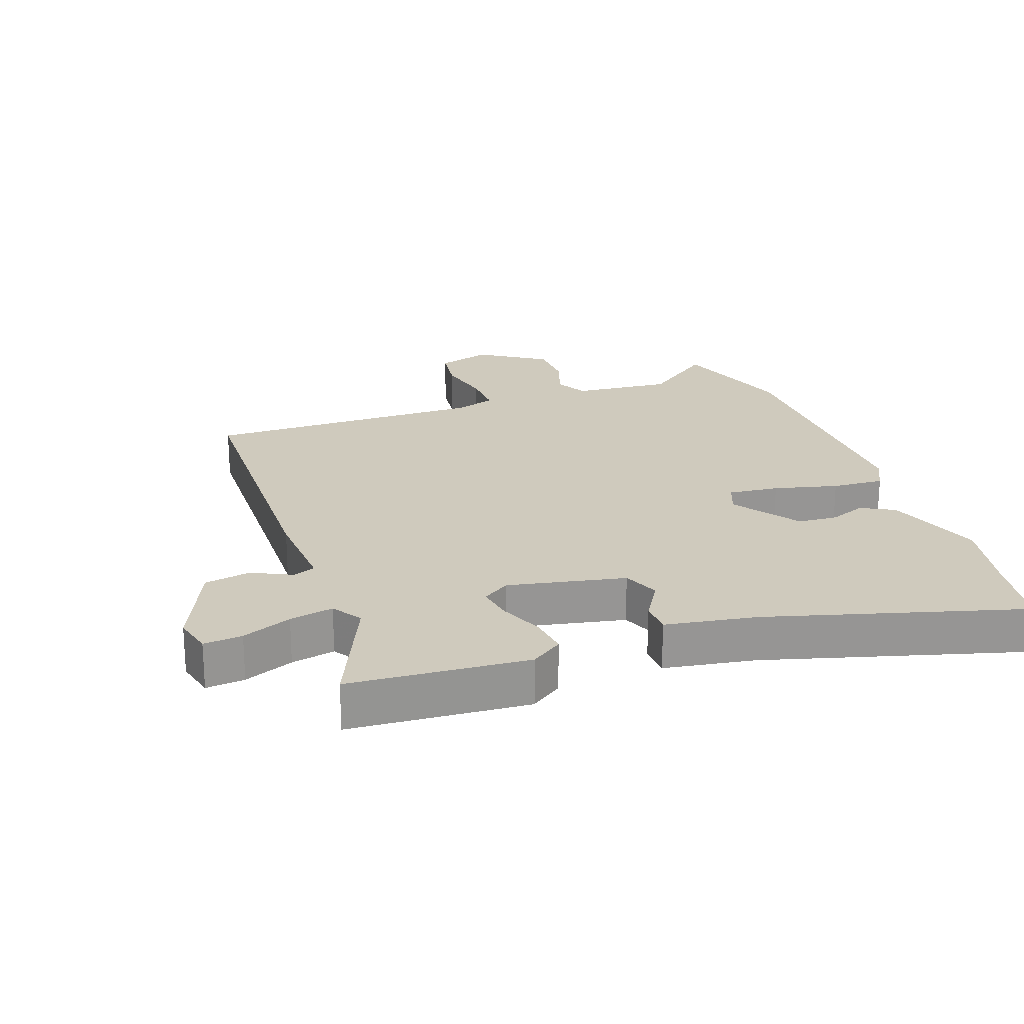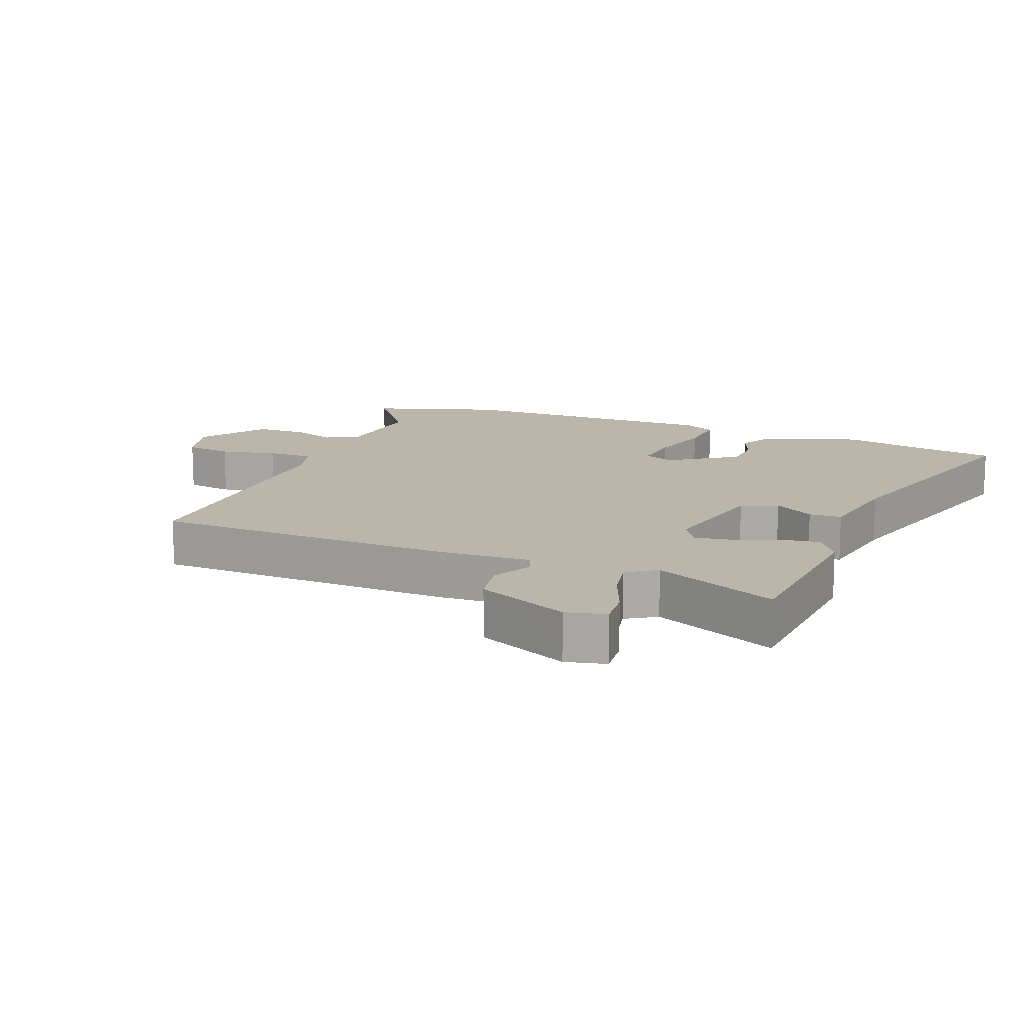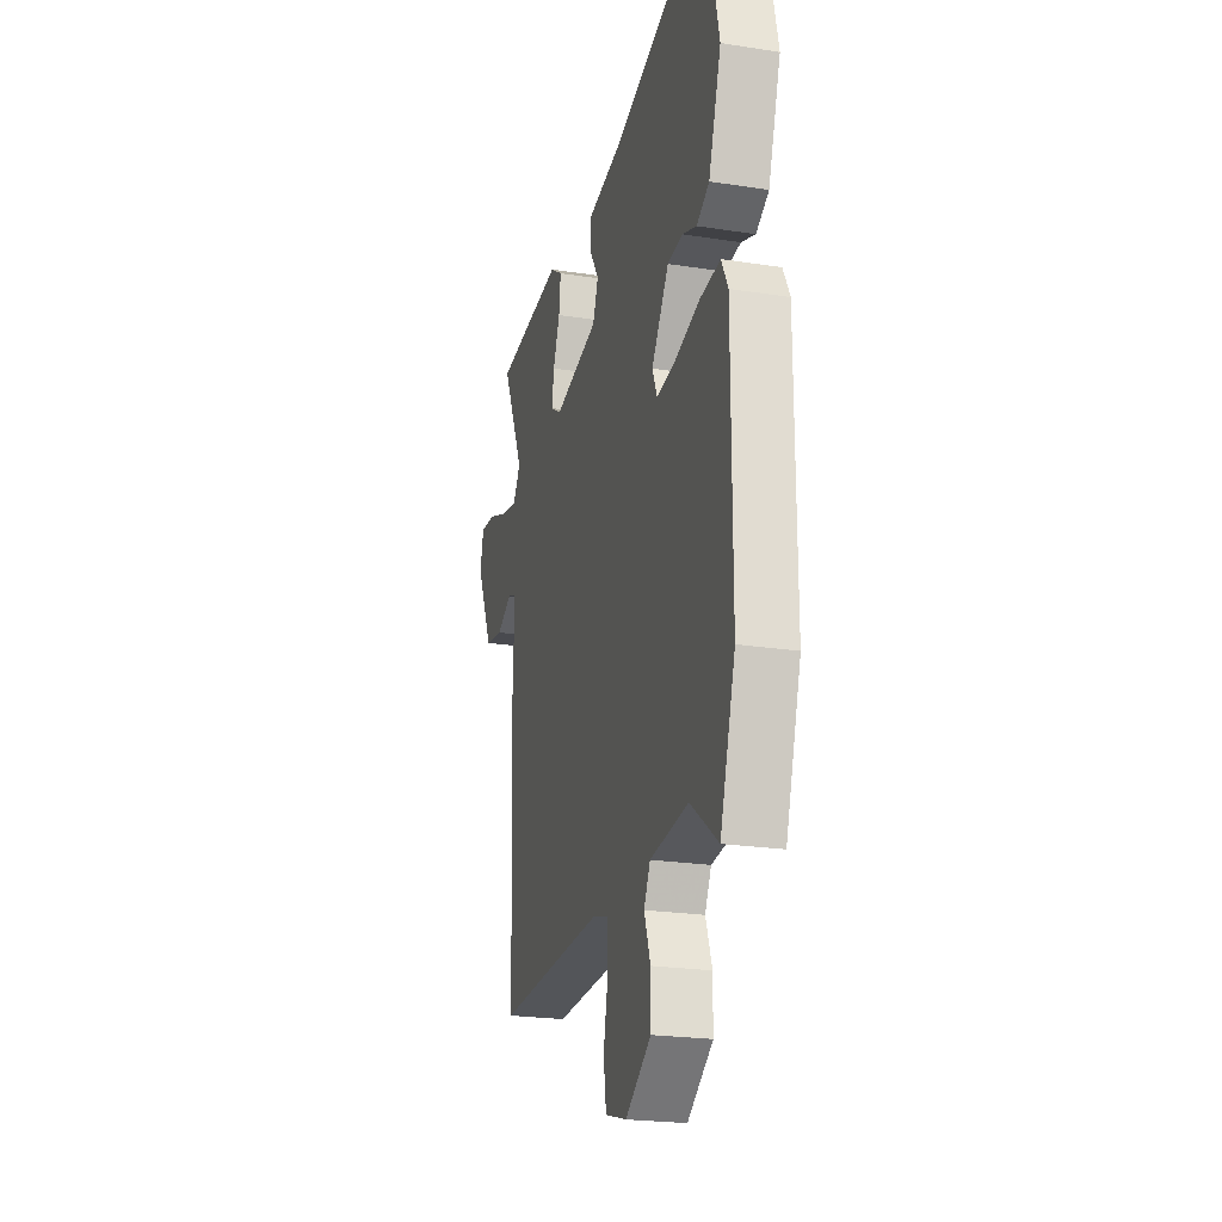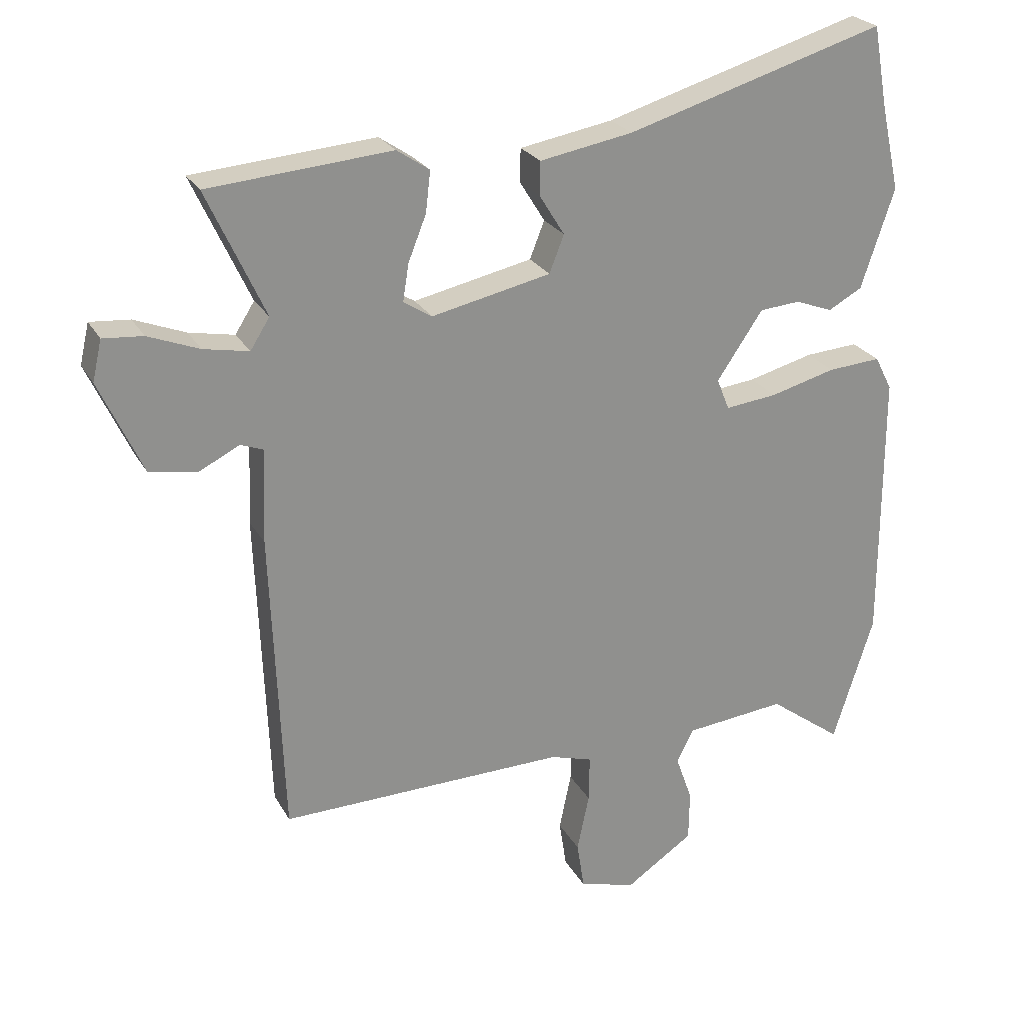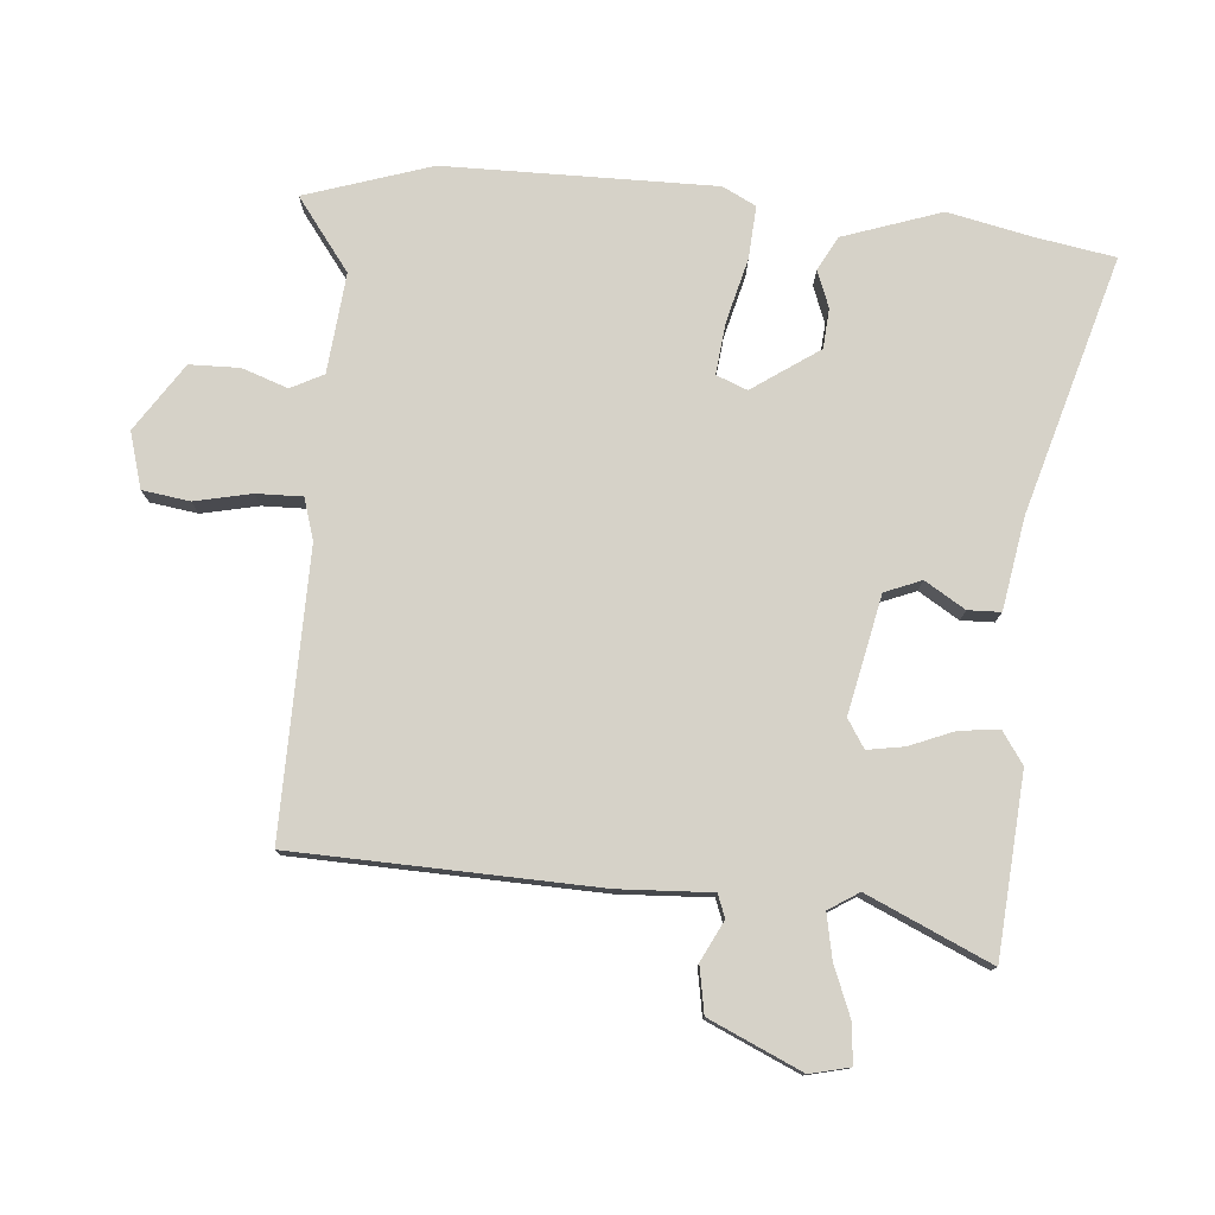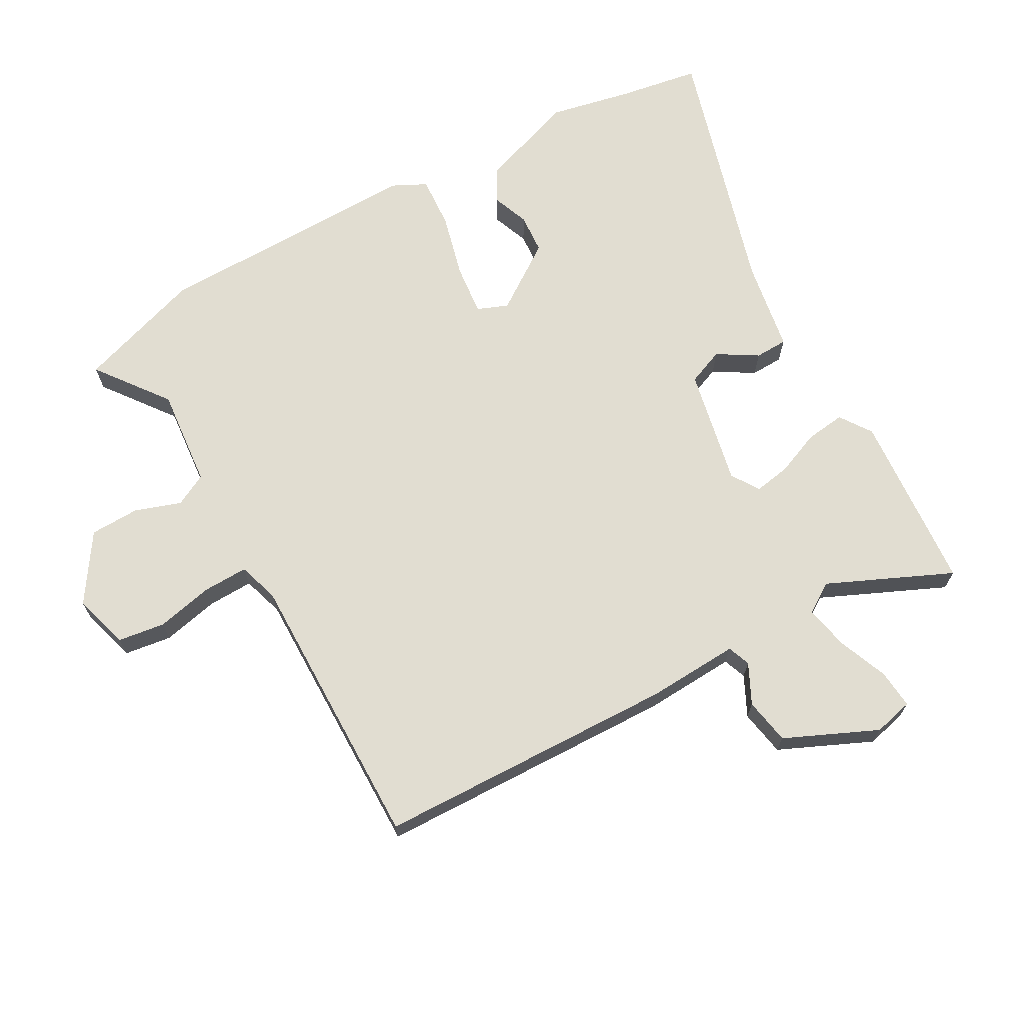
<metadata>
{"format":"obj","ext":"obj","renderer":"f3d","projection":"perspective","resolution":1024,"background":"white","views":[{"elev":22.8,"azim":-20.5,"up":"+Y"},{"elev":14.1,"azim":-68.8,"up":"+Y"},{"elev":-22.9,"azim":75.1,"up":"+Z"},{"elev":24.5,"azim":-22.9,"up":"+Z"},{"elev":78.0,"azim":-85.6,"up":"+Y"},{"elev":68.8,"azim":-119.8,"up":"+Y"}]}
</metadata>
<code>
v 0.543 0.07 -0.365
v 0.482 0.07 -0.558
v 0.372 0.07 -0.477
v 0.22 0.07 -0.493
v 0.195 0.07 -0.543
v 0.22 0.07 -0.613
v 0.219 0.07 -0.689
v 0.117 0.07 -0.758
v 0.032 0.07 -0.734
v 0.021 0.07 -0.662
v 0.039 0.07 -0.575
v 0.04 0.07 -0.505
v -0.023 0.07 -0.486
v -0.455 0.07 -0.495
v -0.473 0.07 -0.033
v -0.467 0.07 0.108
v -0.502 0.07 0.121
v -0.563 0.07 0.09
v -0.634 0.07 0.102
v -0.699 0.07 0.243
v -0.685 0.07 0.304
v -0.625 0.07 0.299
v -0.548 0.07 0.269
v -0.48 0.07 0.256
v -0.451 0.07 0.302
v -0.538 0.07 0.491
v -0.263 0.07 0.514
v -0.214 0.07 0.481
v -0.221 0.07 0.42
v -0.248 0.07 0.352
v -0.257 0.07 0.296
v -0.214 0.07 0.269
v -0.035 0.07 0.308
v -0.013 0.07 0.364
v -0.051 0.07 0.425
v -0.05 0.07 0.475
v 0.09 0.07 0.5
v 0.479 0.07 0.616
v 0.501 0.07 0.493
v 0.529 0.07 0.367
v 0.479 0.07 0.217
v 0.428 0.07 0.189
v 0.372 0.07 0.21
v 0.311 0.07 0.205
v 0.242 0.07 0.103
v 0.261 0.07 0.056
v 0.339 0.07 0.065
v 0.437 0.07 0.091
v 0.517 0.07 0.097
v 0.543 0.07 0.046
v 0.543 0 -0.365
v 0.482 0 -0.558
v 0.372 0 -0.477
v 0.22 0 -0.493
v 0.195 0 -0.543
v 0.22 0 -0.613
v 0.219 0 -0.689
v 0.117 0 -0.758
v 0.032 0 -0.734
v 0.021 0 -0.662
v 0.039 0 -0.575
v 0.04 0 -0.505
v -0.023 0 -0.486
v -0.455 0 -0.495
v -0.473 0 -0.033
v -0.467 0 0.108
v -0.502 0 0.121
v -0.563 0 0.09
v -0.634 0 0.102
v -0.699 0 0.243
v -0.685 0 0.304
v -0.625 0 0.299
v -0.548 0 0.269
v -0.48 0 0.256
v -0.451 0 0.302
v -0.538 0 0.491
v -0.263 0 0.514
v -0.214 0 0.481
v -0.221 0 0.42
v -0.248 0 0.352
v -0.257 0 0.296
v -0.214 0 0.269
v -0.035 0 0.308
v -0.013 0 0.364
v -0.051 0 0.425
v -0.05 0 0.475
v 0.09 0 0.5
v 0.479 0 0.616
v 0.501 0 0.493
v 0.529 0 0.367
v 0.479 0 0.217
v 0.428 0 0.189
v 0.372 0 0.21
v 0.311 0 0.205
v 0.242 0 0.103
v 0.261 0 0.056
v 0.339 0 0.065
v 0.437 0 0.091
v 0.517 0 0.097
v 0.543 0 0.046
f 47 48 49 50
f 46 47 50 1
f 40 41 42 43
f 39 40 43 44
f 37 38 39 44
f 34 35 36 37
f 33 34 37 44
f 32 33 44 45
f 27 28 29 30
f 25 26 27 30
f 24 25 30 31
f 20 21 22 23
f 20 23 24
f 17 18 19 20
f 16 17 20 24
f 13 14 15 16
f 12 13 16 24
f 8 9 10 11
f 8 11 12
f 5 6 7 8
f 5 8 12
f 4 5 12 24
f 46 1 2 3
f 32 45 46 3
f 24 31 32
f 3 4 24 32
f 100 99 98 97
f 51 100 97 96
f 93 92 91 90
f 94 93 90 89
f 94 89 88 87
f 87 86 85 84
f 94 87 84 83
f 95 94 83 82
f 80 79 78 77
f 80 77 76 75
f 81 80 75 74
f 73 72 71 70
f 74 73 70
f 70 69 68 67
f 74 70 67 66
f 66 65 64 63
f 74 66 63 62
f 61 60 59 58
f 62 61 58
f 58 57 56 55
f 62 58 55
f 74 62 55 54
f 53 52 51 96
f 53 96 95 82
f 82 81 74
f 82 74 54 53
f 1 51 52 2
f 2 52 53 3
f 3 53 54 4
f 4 54 55 5
f 5 55 56 6
f 6 56 57 7
f 7 57 58 8
f 8 58 59 9
f 9 59 60 10
f 10 60 61 11
f 11 61 62 12
f 12 62 63 13
f 13 63 64 14
f 14 64 65 15
f 15 65 66 16
f 16 66 67 17
f 17 67 68 18
f 18 68 69 19
f 19 69 70 20
f 20 70 71 21
f 21 71 72 22
f 22 72 73 23
f 23 73 74 24
f 24 74 75 25
f 25 75 76 26
f 26 76 77 27
f 27 77 78 28
f 28 78 79 29
f 29 79 80 30
f 30 80 81 31
f 31 81 82 32
f 32 82 83 33
f 33 83 84 34
f 34 84 85 35
f 35 85 86 36
f 36 86 87 37
f 37 87 88 38
f 38 88 89 39
f 39 89 90 40
f 40 90 91 41
f 41 91 92 42
f 42 92 93 43
f 43 93 94 44
f 44 94 95 45
f 45 95 96 46
f 46 96 97 47
f 47 97 98 48
f 48 98 99 49
f 49 99 100 50
f 50 100 51 1

</code>
